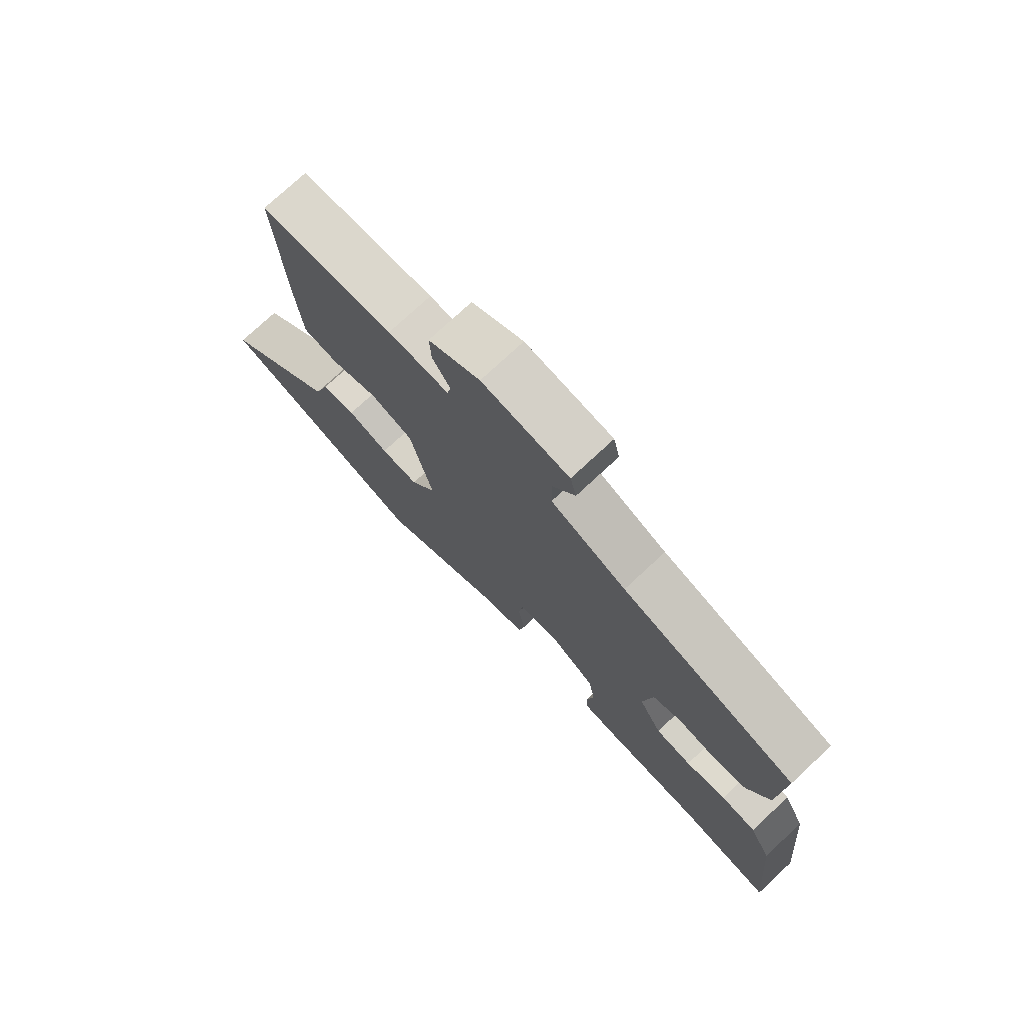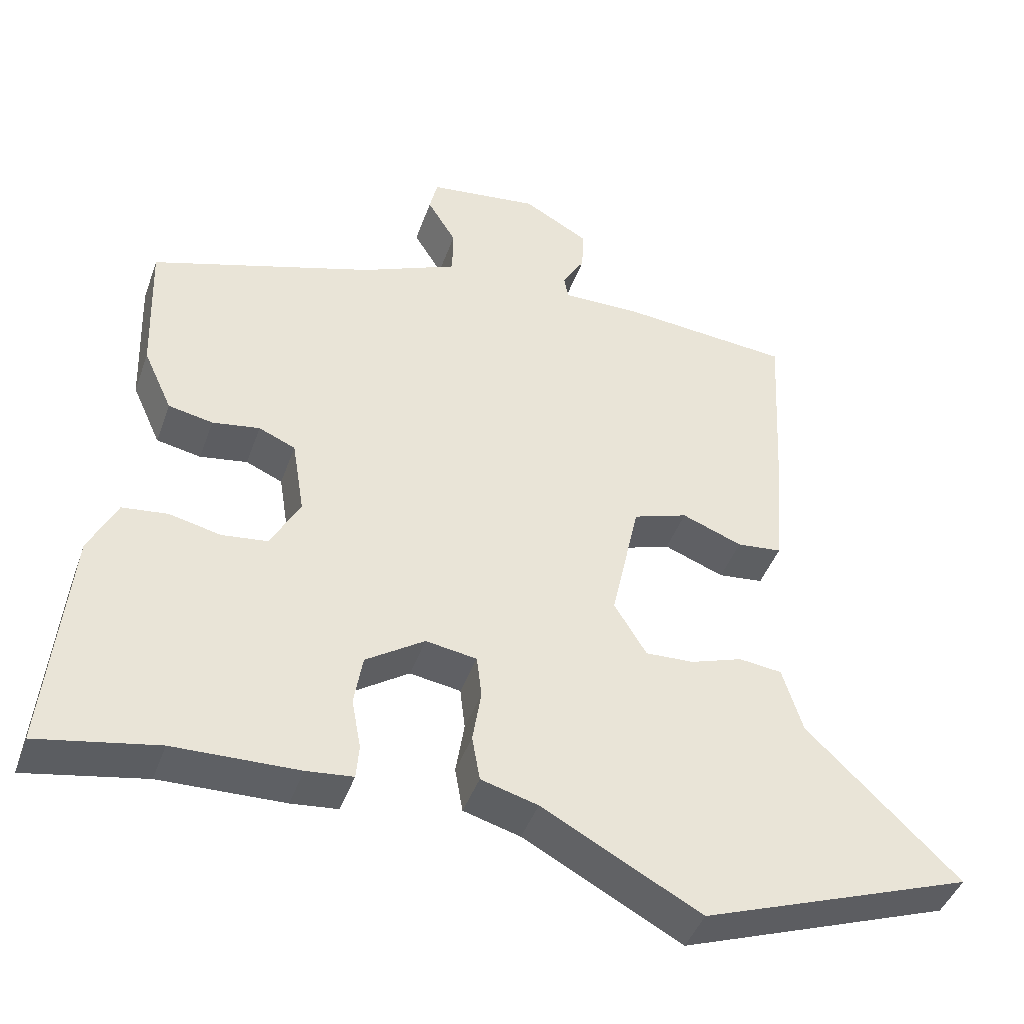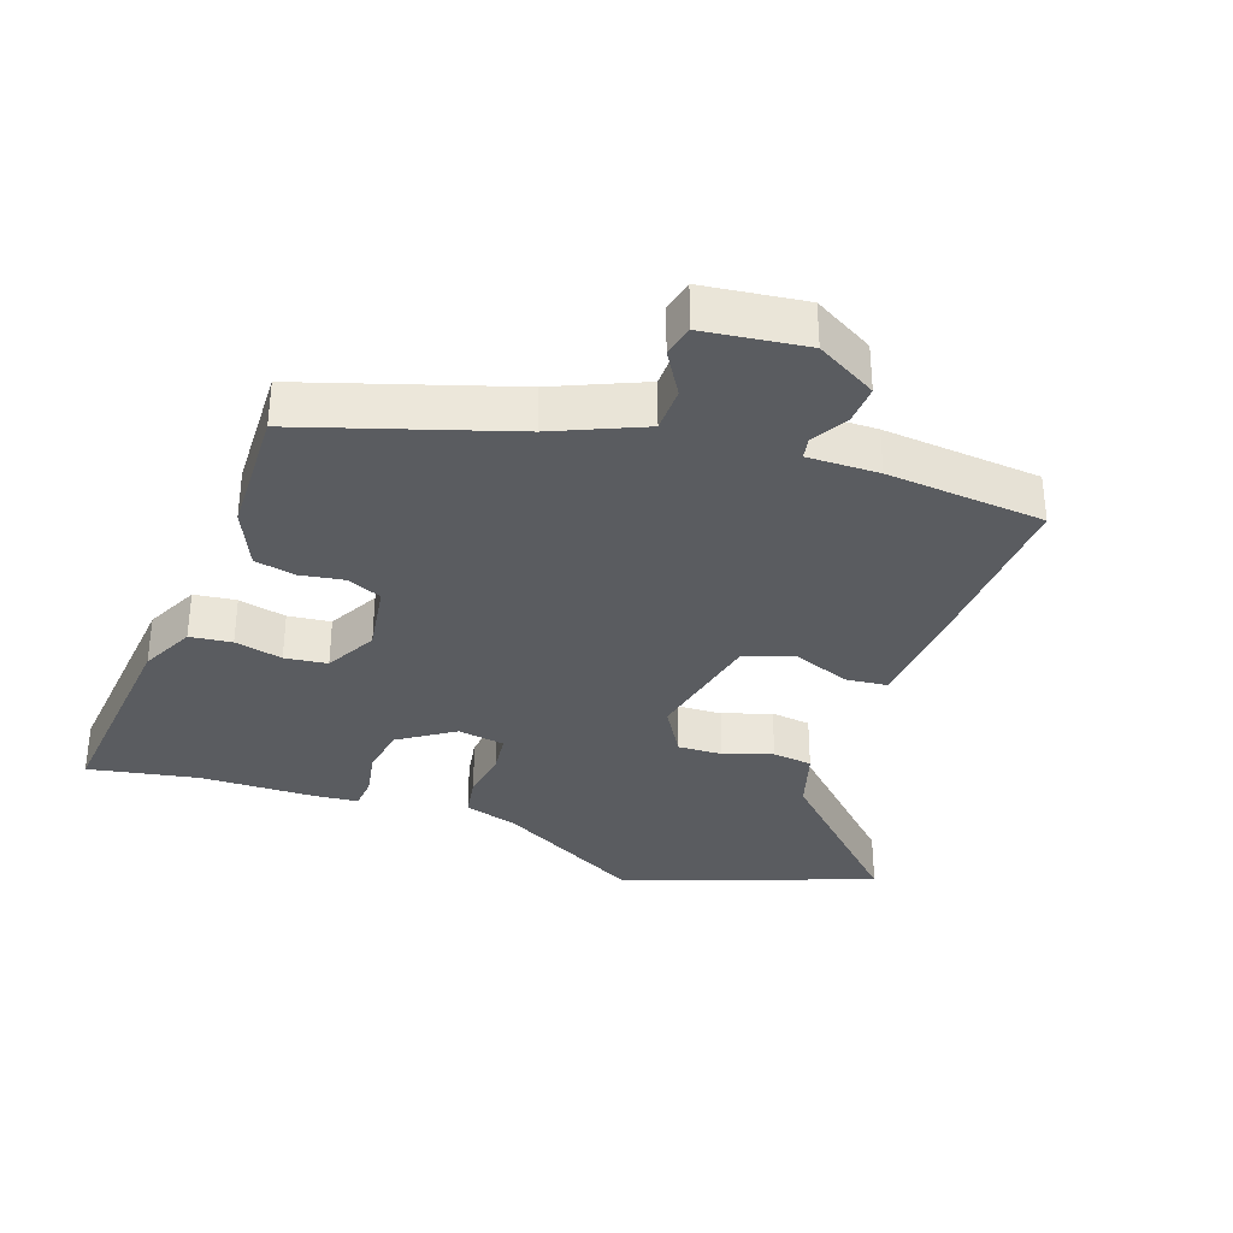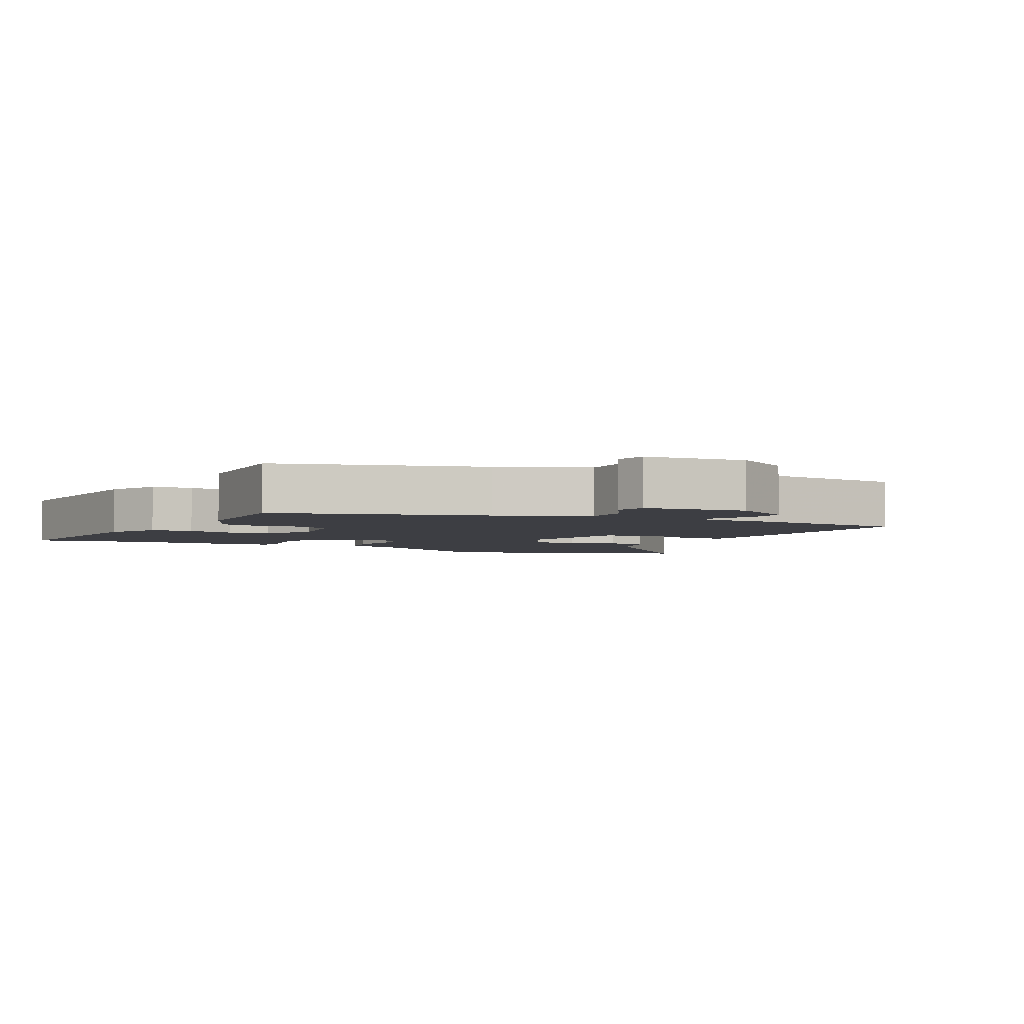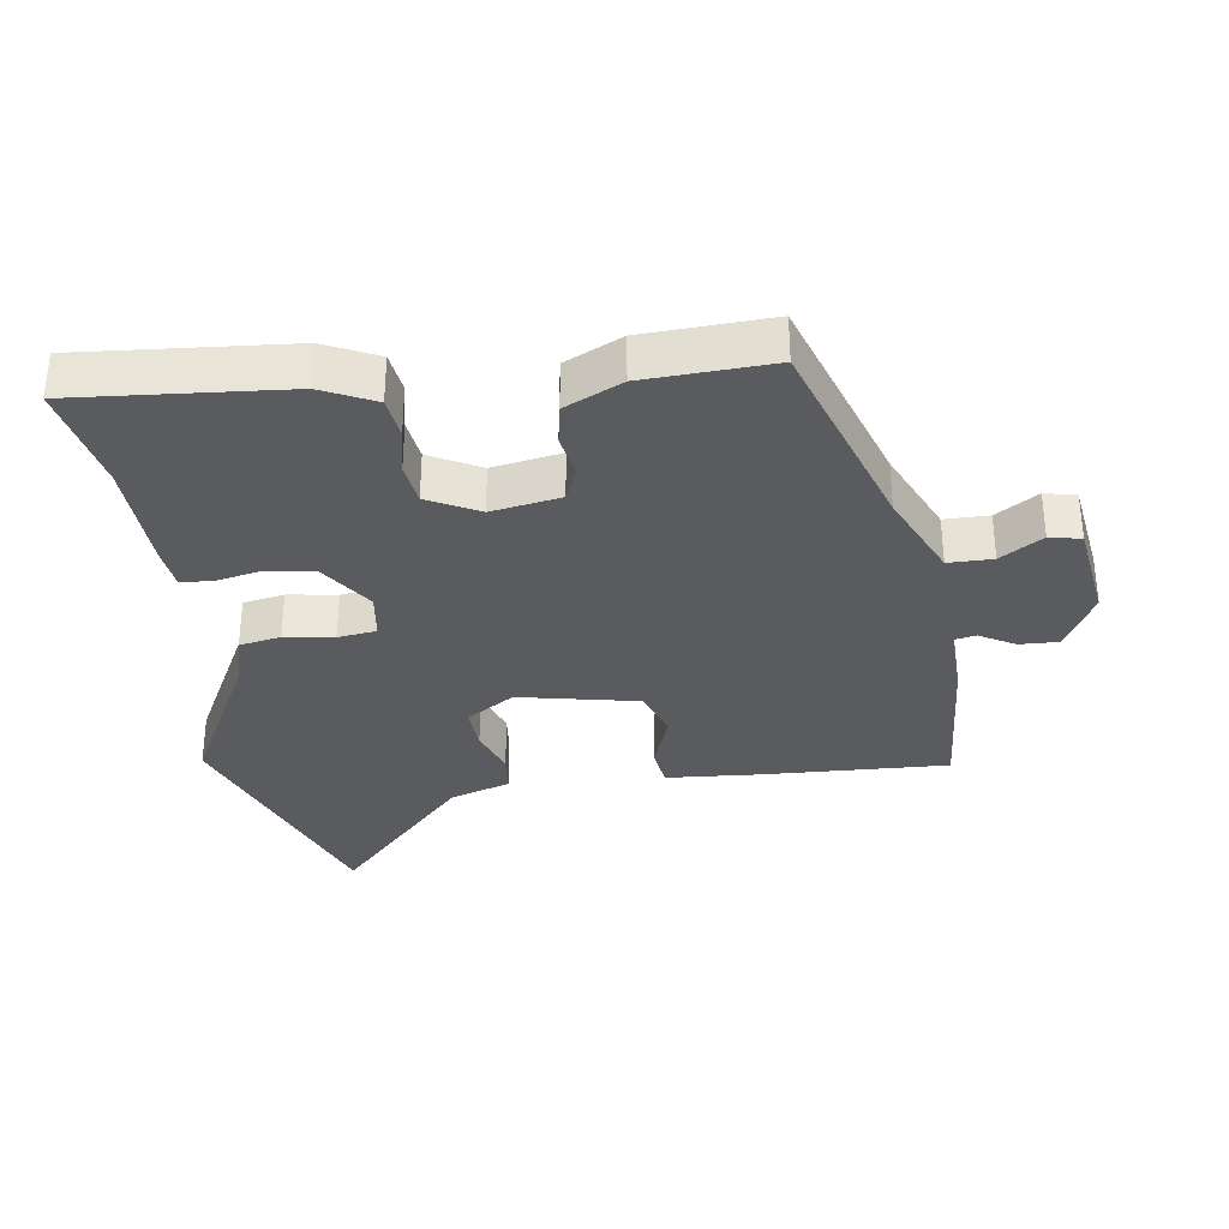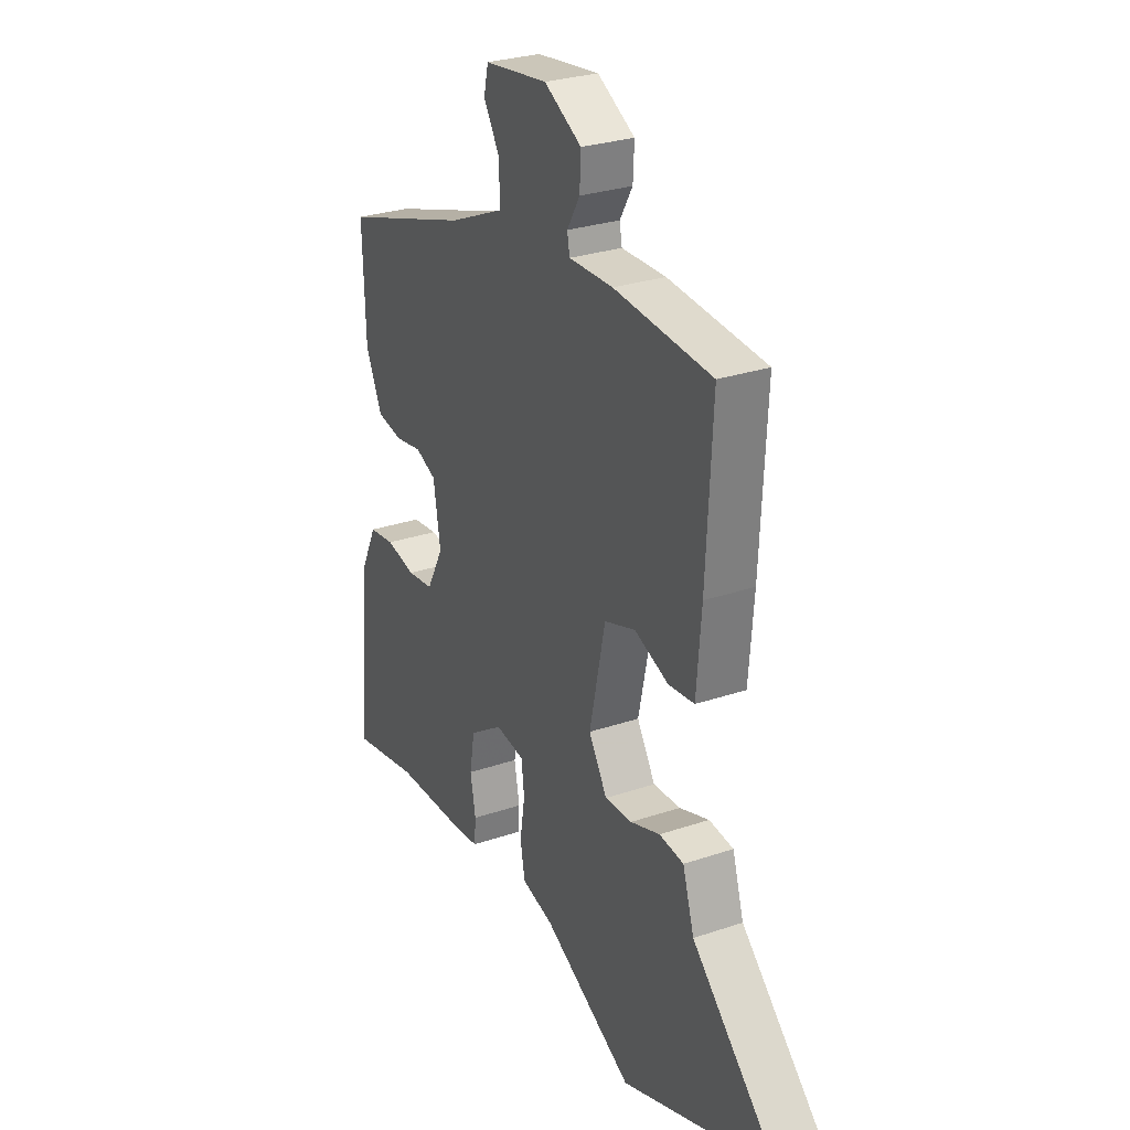
<metadata>
{"format":"obj","ext":"obj","renderer":"f3d","projection":"perspective","resolution":1024,"background":"white","views":[{"elev":75.5,"azim":-133.0,"up":"+Z"},{"elev":-43.7,"azim":-19.0,"up":"+Z"},{"elev":-34.0,"azim":-19.7,"up":"+Y"},{"elev":-3.7,"azim":-28.1,"up":"+Y"},{"elev":-33.3,"azim":-81.3,"up":"+Y"},{"elev":28.2,"azim":62.8,"up":"+Z"}]}
</metadata>
<code>
v -0.391 0.07 -0.479
v -0.557 0.07 -0.511
v -0.527 0.07 -0.19
v -0.488 0.07 -0.11
v -0.425 0.07 -0.102
v -0.353 0.07 -0.118
v -0.289 0.07 -0.11
v -0.248 0.07 -0.033
v -0.265 0.07 0.073
v -0.316 0.07 0.095
v -0.382 0.07 0.084
v -0.444 0.07 0.096
v -0.484 0.07 0.184
v -0.491 0.07 0.379
v -0.179 0.07 0.48
v -0.045 0.07 0.539
v -0.044 0.07 0.607
v -0.084 0.07 0.672
v -0.073 0.07 0.72
v 0.081 0.07 0.74
v 0.172 0.07 0.689
v 0.169 0.07 0.629
v 0.138 0.07 0.576
v 0.144 0.07 0.543
v 0.252 0.07 0.545
v 0.49 0.07 0.525
v 0.475 0.07 0.244
v 0.463 0.07 0.1
v 0.4 0.07 0.093
v 0.316 0.07 0.125
v 0.24 0.07 0.099
v 0.201 0.07 -0.082
v 0.246 0.07 -0.156
v 0.313 0.07 -0.153
v 0.386 0.07 -0.128
v 0.446 0.07 -0.135
v 0.474 0.07 -0.227
v 0.685 0.07 -0.432
v 0.308 0.07 -0.57
v 0.088 0.07 -0.452
v 0.009 0.07 -0.43
v -0.002 0.07 -0.367
v 0.01 0.07 -0.292
v 0.003 0.07 -0.233
v -0.068 0.07 -0.222
v -0.15 0.07 -0.277
v -0.162 0.07 -0.349
v -0.149 0.07 -0.419
v -0.153 0.07 -0.467
v -0.218 0.07 -0.474
v -0.391 0 -0.479
v -0.557 0 -0.511
v -0.527 0 -0.19
v -0.488 0 -0.11
v -0.425 0 -0.102
v -0.353 0 -0.118
v -0.289 0 -0.11
v -0.248 0 -0.033
v -0.265 0 0.073
v -0.316 0 0.095
v -0.382 0 0.084
v -0.444 0 0.096
v -0.484 0 0.184
v -0.491 0 0.379
v -0.179 0 0.48
v -0.045 0 0.539
v -0.044 0 0.607
v -0.084 0 0.672
v -0.073 0 0.72
v 0.081 0 0.74
v 0.172 0 0.689
v 0.169 0 0.629
v 0.138 0 0.576
v 0.144 0 0.543
v 0.252 0 0.545
v 0.49 0 0.525
v 0.475 0 0.244
v 0.463 0 0.1
v 0.4 0 0.093
v 0.316 0 0.125
v 0.24 0 0.099
v 0.201 0 -0.082
v 0.246 0 -0.156
v 0.313 0 -0.153
v 0.386 0 -0.128
v 0.446 0 -0.135
v 0.474 0 -0.227
v 0.685 0 -0.432
v 0.308 0 -0.57
v 0.088 0 -0.452
v 0.009 0 -0.43
v -0.002 0 -0.367
v 0.01 0 -0.292
v 0.003 0 -0.233
v -0.068 0 -0.222
v -0.15 0 -0.277
v -0.162 0 -0.349
v -0.149 0 -0.419
v -0.153 0 -0.467
v -0.218 0 -0.474
f 47 48 49 50
f 46 47 50 1
f 40 41 42 43
f 40 43 44
f 37 38 39 40
f 37 40 44
f 34 35 36 37
f 33 34 37 44
f 32 33 44 45
f 27 28 29 30
f 27 30 31
f 24 25 26 27
f 24 27 31
f 20 21 22 23
f 20 23 24
f 17 18 19 20
f 16 17 20 24
f 15 16 24 31
f 10 11 12 13
f 9 10 13 14
f 3 4 5 6
f 3 6 7
f 46 1 2 3
f 45 46 3 7
f 9 14 15 31
f 8 9 31 32
f 7 8 32 45
f 100 99 98 97
f 51 100 97 96
f 93 92 91 90
f 94 93 90
f 90 89 88 87
f 94 90 87
f 87 86 85 84
f 94 87 84 83
f 95 94 83 82
f 80 79 78 77
f 81 80 77
f 77 76 75 74
f 81 77 74
f 73 72 71 70
f 74 73 70
f 70 69 68 67
f 74 70 67 66
f 81 74 66 65
f 63 62 61 60
f 64 63 60 59
f 56 55 54 53
f 57 56 53
f 53 52 51 96
f 57 53 96 95
f 81 65 64 59
f 82 81 59 58
f 95 82 58 57
f 1 51 52 2
f 2 52 53 3
f 3 53 54 4
f 4 54 55 5
f 5 55 56 6
f 6 56 57 7
f 7 57 58 8
f 8 58 59 9
f 9 59 60 10
f 10 60 61 11
f 11 61 62 12
f 12 62 63 13
f 13 63 64 14
f 14 64 65 15
f 15 65 66 16
f 16 66 67 17
f 17 67 68 18
f 18 68 69 19
f 19 69 70 20
f 20 70 71 21
f 21 71 72 22
f 22 72 73 23
f 23 73 74 24
f 24 74 75 25
f 25 75 76 26
f 26 76 77 27
f 27 77 78 28
f 28 78 79 29
f 29 79 80 30
f 30 80 81 31
f 31 81 82 32
f 32 82 83 33
f 33 83 84 34
f 34 84 85 35
f 35 85 86 36
f 36 86 87 37
f 37 87 88 38
f 38 88 89 39
f 39 89 90 40
f 40 90 91 41
f 41 91 92 42
f 42 92 93 43
f 43 93 94 44
f 44 94 95 45
f 45 95 96 46
f 46 96 97 47
f 47 97 98 48
f 48 98 99 49
f 49 99 100 50
f 50 100 51 1

</code>
